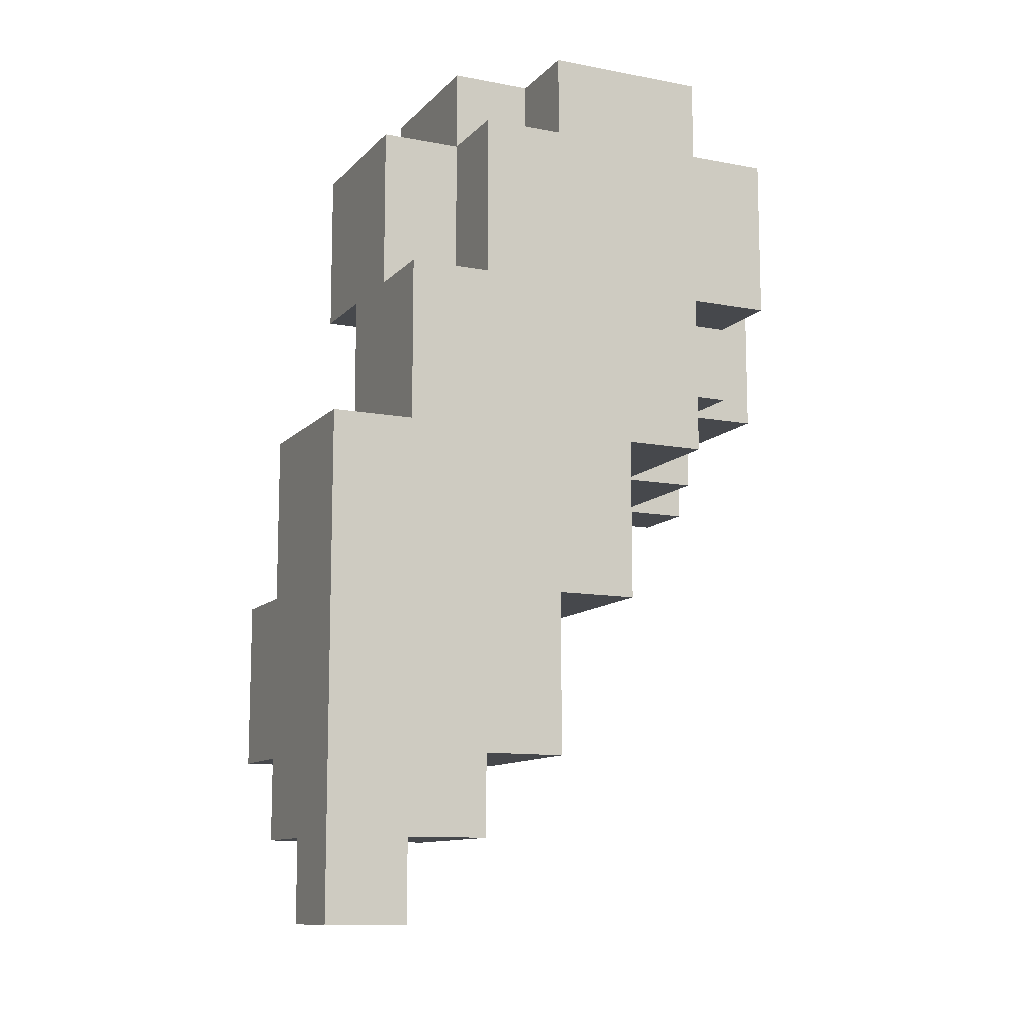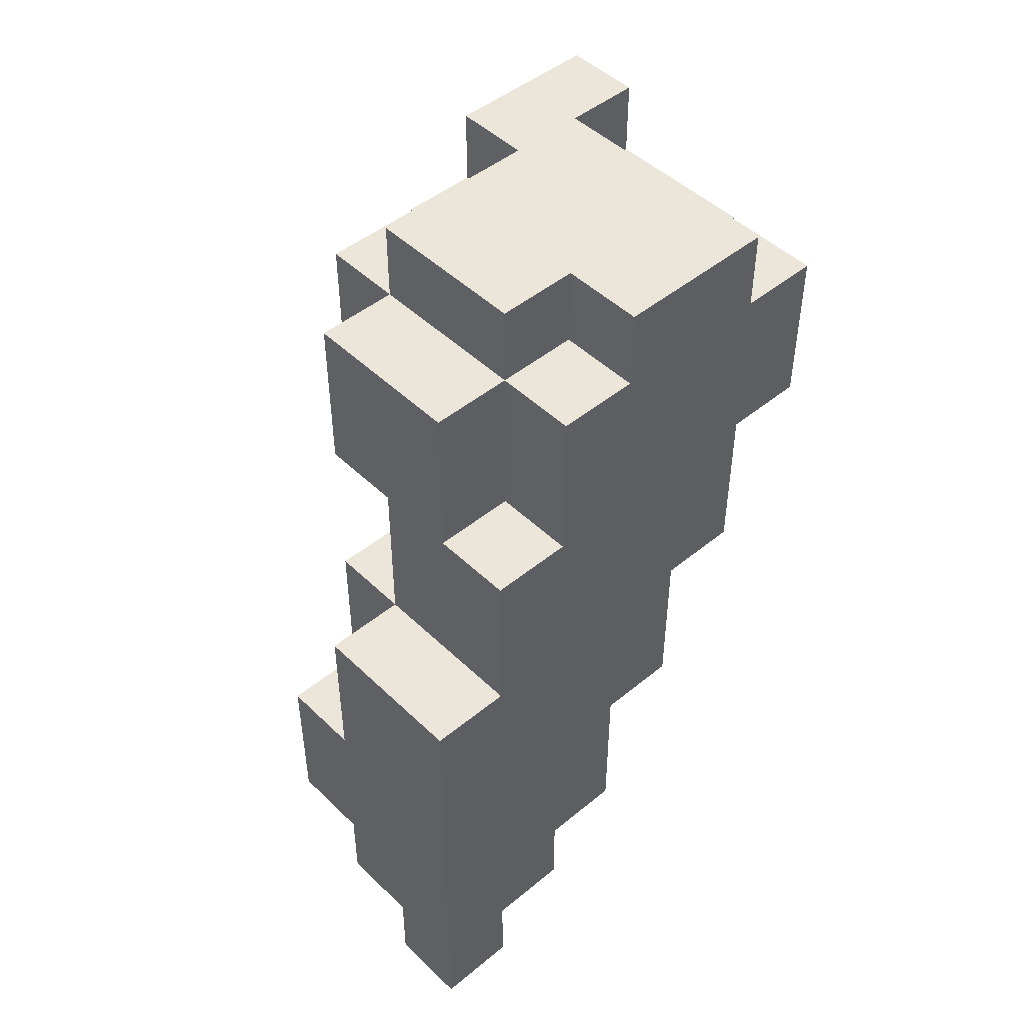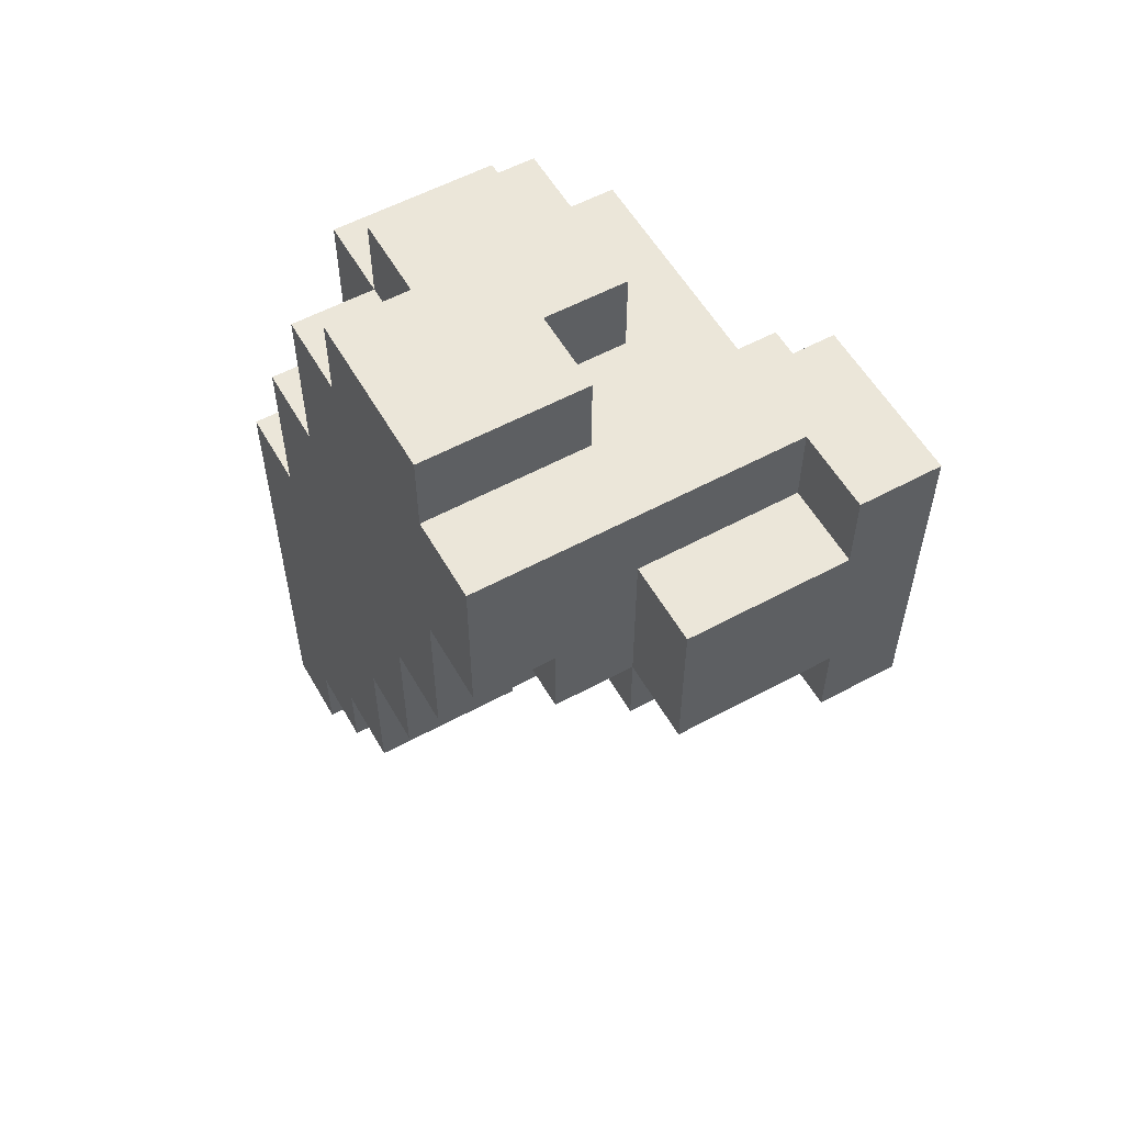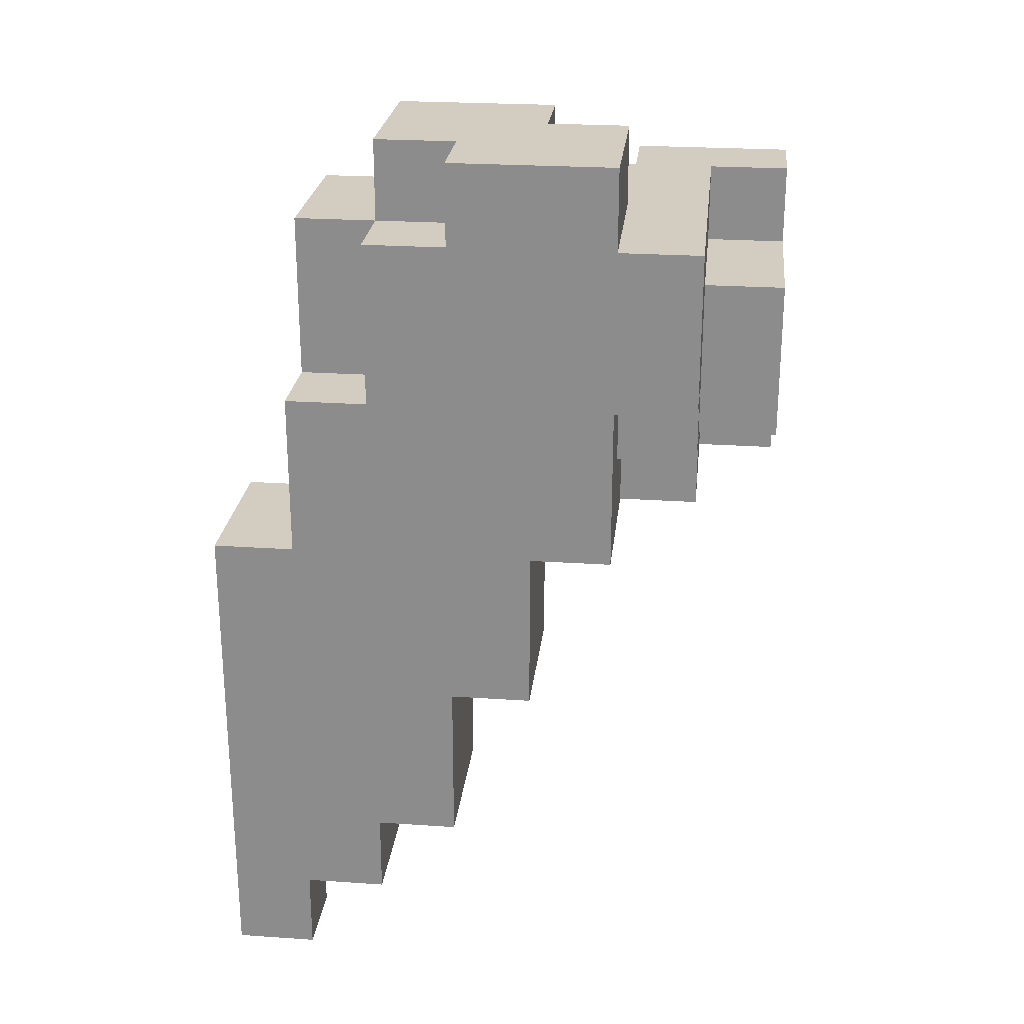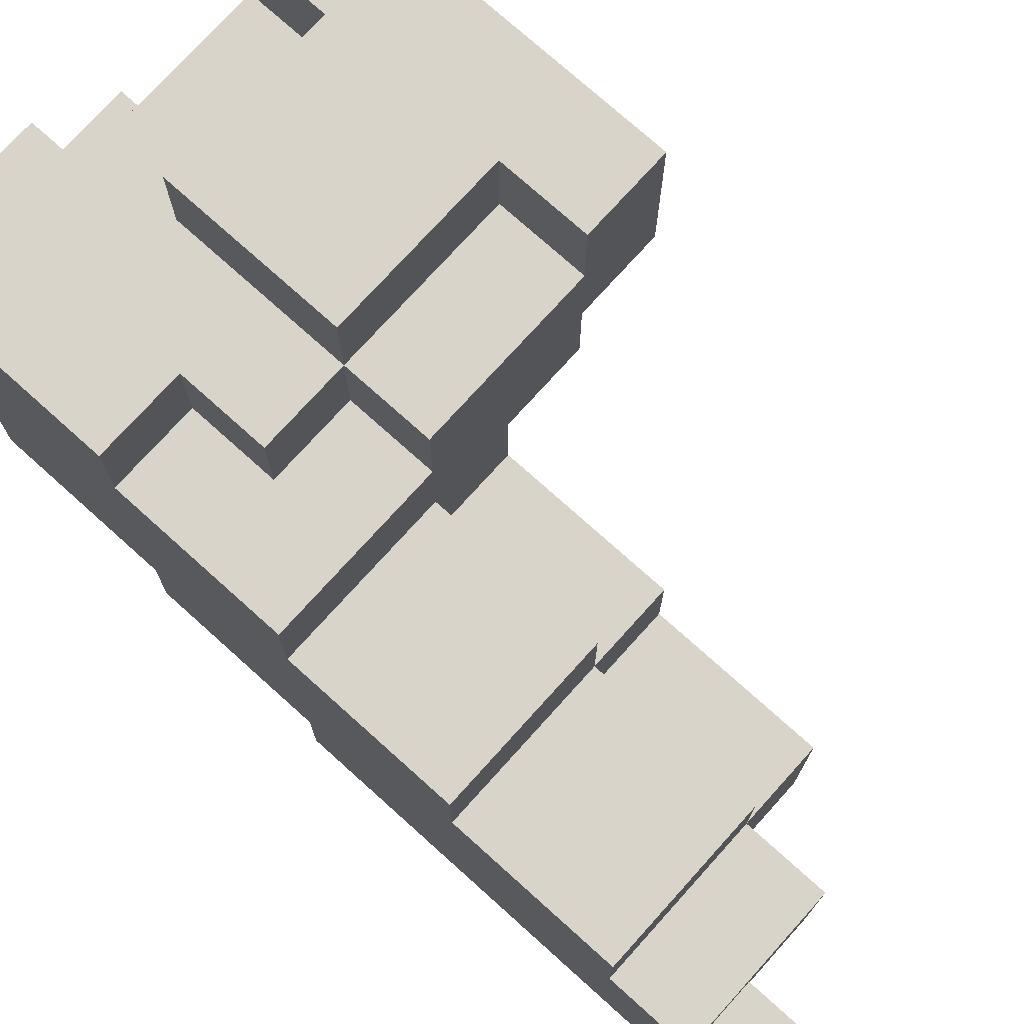
<metadata>
{"format":"obj","ext":"obj","renderer":"f3d","projection":"perspective","resolution":1024,"background":"white","views":[{"elev":-11.3,"azim":65.0,"up":"+Z"},{"elev":47.4,"azim":47.2,"up":"+Z"},{"elev":56.3,"azim":150.5,"up":"+Z"},{"elev":24.7,"azim":96.3,"up":"+Z"},{"elev":74.8,"azim":132.0,"up":"+Y"}]}
</metadata>
<code>
o
v -0.4 0.6 0.4
v -0.4 0.6 0.2
v -0.4 0.7 0.5
v -0.4 0.7 0.4
v -0.4 0.7 0.2
v -0.4 0.7 0.1
v -0.4 0.9 0.5
v -0.4 0.9 0.1
v -0.3 0.4 0.5
v -0.3 0.4 0.3
v -0.3 0.5 0.3
v -0.3 0.5 0.2
v -0.3 0.6 0.4
v -0.3 0.6 0.2
v -0.3 0.6 0.1
v -0.3 0.7 0.5
v -0.3 0.7 0.4
v -0.3 0.7 0.2
v -0.3 0.7 0.1
v -0.2 0.2 -0.1
v -0.2 0.2 -0.3
v -0.2 0.3 0.5
v -0.2 0.3 0.3
v -0.2 0.3 0.1
v -0.2 0.3 -0.1
v -0.2 0.3 -0.3
v -0.2 0.4 0.6
v -0.2 0.4 0.5
v -0.2 0.4 0.3
v -0.2 0.4 0.1
v -0.2 0.4 -0.1
v -0.2 0.4 -0.3
v -0.2 0.5 0.3
v -0.2 0.5 0.2
v -0.2 0.5 0.1
v -0.2 0.5 -0.1
v -0.2 0.6 0.6
v -0.2 0.6 0.5
v -0.2 0.6 0.2
v -0.2 0.6 0.1
v -0.1 0.2 0.1
v -0.1 0.2 -0.1
v -0.1 0.2 -0.3
v -0.1 0.2 -0.4
v -0.1 0.3 0.3
v -0.1 0.3 0.1
v -0.1 0.3 -0.1
v -0.1 0.3 -0.3
v -0.1 0.4 0.3
v -0.1 0.4 0.1
v -0.1 0.4 -0.1
v -0.1 0.4 -0.2
v -0.1 0.4 -0.3
v -0.1 0.4 -0.4
v -0.1 0.5 0.1
v -0.1 0.5 -0.1
v -0.1 0.5 -0.2
v -0.1 0.5 -0.3
v -0.1 0.6 0.6
v -0.1 0.6 0.5
v -0.1 0.6 0.1
v -0.1 0.6 -0.1
v -0.1 0.7 0.6
v -0.1 0.7 0.5
v 0 0.2 -0.4
v 0 0.2 -0.5
v 0 0.3 -0.4
v 0 0.3 -0.5
v -0.3 0.8 0.5
v -0.3 0.8 0.4
v -0.3 0.8 0.2
v -0.3 0.8 0.1
v -0.3 0.9 0.5
v -0.3 0.9 0.4
v -0.3 0.9 0.2
v -0.3 0.9 0.1
v -0.1 0.7 0.2
v -0.1 0.7 0.1
v -0.1 0.8 0.4
v -0.1 0.8 0.3
v -0.1 0.8 0.2
v -0.1 0.8 0.1
v -0.1 0.9 0.4
v -0.1 0.9 0.3
v -0.1 0.9 0.2
v 0 0.3 0.5
v 0 0.3 0.3
v 0 0.4 0.6
v 0 0.4 0.5
v 0 0.4 0.3
v 0 0.5 0.6
v 0 0.5 0.5
v 0 0.7 0.3
v 0 0.7 0.2
v 0 0.8 0.3
v 0 0.8 0.2
v 0.1 0.2 0.1
v 0.1 0.2 -0.5
v 0.1 0.3 0.3
v 0.1 0.3 0.1
v 0.1 0.3 -0.4
v 0.1 0.3 -0.5
v 0.1 0.4 0.5
v 0.1 0.4 0.3
v 0.1 0.4 -0.2
v 0.1 0.4 -0.3
v 0.1 0.4 -0.4
v 0.1 0.5 0.6
v 0.1 0.5 0.5
v 0.1 0.5 -0.1
v 0.1 0.5 -0.2
v 0.1 0.5 -0.3
v 0.1 0.6 0.3
v 0.1 0.6 0.1
v 0.1 0.6 -0.1
v 0.1 0.7 0.6
v 0.1 0.7 0.5
v 0.1 0.7 0.3
v 0.1 0.7 0.1
v 0.1 0.8 0.5
v 0.1 0.8 0.3
v -0.2 0.4 0.6
v -0.2 0.6 0.6
v -0.1 0.6 0.6
v -0.1 0.7 0.6
v 0 0.4 0.6
v 0 0.5 0.6
v 0 0.6 0.6
v 0 0.7 0.6
v 0.1 0.5 0.6
v 0.1 0.7 0.6
v -0.4 0.7 0.5
v -0.4 0.9 0.5
v -0.3 0.4 0.5
v -0.3 0.7 0.5
v -0.3 0.8 0.5
v -0.3 0.9 0.5
v -0.2 0.3 0.5
v -0.2 0.4 0.5
v -0.2 0.6 0.5
v -0.2 0.7 0.5
v -0.2 0.8 0.5
v -0.1 0.6 0.5
v -0.1 0.7 0.5
v -0.1 0.8 0.5
v 0 0.3 0.5
v 0 0.4 0.5
v 0 0.5 0.5
v 0 0.7 0.5
v 0.1 0.4 0.5
v 0.1 0.5 0.5
v 0.1 0.7 0.5
v 0.1 0.8 0.5
v -0.4 0.6 0.4
v -0.4 0.7 0.4
v -0.3 0.6 0.4
v -0.3 0.7 0.4
v -0.3 0.8 0.4
v -0.3 0.9 0.4
v -0.2 0.8 0.4
v -0.1 0.8 0.4
v -0.1 0.9 0.4
v 0 0.3 0.3
v 0 0.4 0.3
v 0.1 0.3 0.3
v 0.1 0.4 0.3
v -0.2 0.3 0.1
v -0.2 0.4 0.1
v -0.1 0.2 0.1
v -0.1 0.3 0.1
v -0.1 0.4 0.1
v 0.1 0.2 0.1
v 0.1 0.3 0.1
v -0.2 0.2 -0.1
v -0.2 0.3 -0.1
v -0.1 0.2 -0.1
v -0.1 0.3 -0.1
v -0.3 0.4 0.3
v -0.3 0.5 0.3
v -0.2 0.3 0.3
v -0.2 0.4 0.3
v -0.2 0.5 0.3
v -0.1 0.3 0.3
v -0.1 0.4 0.3
v 0 0.7 0.3
v 0 0.8 0.3
v 0.1 0.7 0.3
v 0.1 0.8 0.3
v -0.4 0.6 0.2
v -0.4 0.7 0.2
v -0.3 0.5 0.2
v -0.3 0.6 0.2
v -0.3 0.7 0.2
v -0.3 0.8 0.2
v -0.3 0.9 0.2
v -0.2 0.5 0.2
v -0.2 0.6 0.2
v -0.1 0.7 0.2
v -0.1 0.8 0.2
v -0.1 0.9 0.2
v 0 0.7 0.2
v 0 0.8 0.2
v -0.4 0.7 0.1
v -0.4 0.9 0.1
v -0.3 0.6 0.1
v -0.3 0.7 0.1
v -0.3 0.8 0.1
v -0.3 0.9 0.1
v -0.2 0.5 0.1
v -0.2 0.6 0.1
v -0.1 0.5 0.1
v -0.1 0.6 0.1
v -0.1 0.7 0.1
v -0.1 0.8 0.1
v 0 0.6 0.1
v 0 0.7 0.1
v 0.1 0.6 0.1
v 0.1 0.7 0.1
v -0.2 0.4 -0.1
v -0.2 0.5 -0.1
v -0.1 0.4 -0.1
v -0.1 0.5 -0.1
v -0.1 0.6 -0.1
v 0.1 0.5 -0.1
v 0.1 0.6 -0.1
v -0.2 0.2 -0.3
v -0.2 0.3 -0.3
v -0.2 0.4 -0.3
v -0.1 0.2 -0.3
v -0.1 0.3 -0.3
v -0.1 0.4 -0.3
v -0.1 0.5 -0.3
v 0.1 0.4 -0.3
v 0.1 0.5 -0.3
v -0.1 0.2 -0.4
v -0.1 0.4 -0.4
v 0 0.2 -0.4
v 0 0.3 -0.4
v 0.1 0.3 -0.4
v 0.1 0.4 -0.4
v 0 0.2 -0.5
v 0 0.3 -0.5
v 0.1 0.2 -0.5
v 0.1 0.3 -0.5
v -0.1 0.2 0.1
v 0.1 0.2 0.1
v -0.2 0.2 -0.1
v -0.1 0.2 -0.1
v -0.2 0.2 -0.3
v -0.1 0.2 -0.3
v -0.1 0.2 -0.4
v 0 0.2 -0.4
v 0 0.2 -0.5
v 0.1 0.2 -0.5
v -0.2 0.3 0.5
v 0 0.3 0.5
v -0.2 0.3 0.3
v -0.1 0.3 0.3
v 0 0.3 0.3
v 0.1 0.3 0.3
v -0.2 0.3 0.1
v -0.1 0.3 0.1
v 0.1 0.3 0.1
v -0.2 0.3 -0.1
v -0.1 0.3 -0.1
v -0.2 0.4 0.6
v 0 0.4 0.6
v -0.3 0.4 0.5
v -0.2 0.4 0.5
v 0 0.4 0.5
v 0.1 0.4 0.5
v -0.3 0.4 0.3
v -0.2 0.4 0.3
v -0.1 0.4 0.3
v 0 0.4 0.3
v 0.1 0.4 0.3
v -0.2 0.4 0.1
v -0.1 0.4 0.1
v 0 0.5 0.6
v 0.1 0.5 0.6
v 0 0.5 0.5
v 0.1 0.5 0.5
v -0.3 0.5 0.3
v -0.2 0.5 0.3
v -0.3 0.5 0.2
v -0.2 0.5 0.2
v -0.4 0.6 0.4
v -0.3 0.6 0.4
v -0.4 0.6 0.2
v -0.3 0.6 0.2
v -0.2 0.6 0.2
v -0.3 0.6 0.1
v -0.2 0.6 0.1
v -0.4 0.7 0.5
v -0.3 0.7 0.5
v -0.4 0.7 0.4
v -0.3 0.7 0.4
v -0.4 0.7 0.2
v -0.3 0.7 0.2
v -0.4 0.7 0.1
v -0.3 0.7 0.1
v 0 0.3 -0.4
v 0.1 0.3 -0.4
v 0 0.3 -0.5
v 0.1 0.3 -0.5
v -0.2 0.4 -0.1
v -0.1 0.4 -0.1
v -0.1 0.4 -0.2
v -0.2 0.4 -0.3
v -0.1 0.4 -0.3
v 0.1 0.4 -0.3
v -0.1 0.4 -0.4
v 0.1 0.4 -0.4
v -0.2 0.5 0.1
v -0.1 0.5 0.1
v -0.2 0.5 -0.1
v -0.1 0.5 -0.1
v 0.1 0.5 -0.1
v -0.1 0.5 -0.2
v 0.1 0.5 -0.2
v -0.1 0.5 -0.3
v 0.1 0.5 -0.3
v -0.2 0.6 0.6
v -0.1 0.6 0.6
v -0.2 0.6 0.5
v -0.1 0.6 0.5
v -0.1 0.6 0.1
v 0 0.6 0.1
v 0.1 0.6 0.1
v -0.1 0.6 -0.1
v 0.1 0.6 -0.1
v -0.1 0.7 0.6
v 0 0.7 0.6
v 0.1 0.7 0.6
v -0.1 0.7 0.5
v 0 0.7 0.5
v 0.1 0.7 0.5
v 0 0.7 0.3
v 0.1 0.7 0.3
v -0.1 0.7 0.2
v 0 0.7 0.2
v -0.1 0.7 0.1
v 0 0.7 0.1
v 0.1 0.7 0.1
v -0.3 0.8 0.5
v -0.2 0.8 0.5
v -0.1 0.8 0.5
v 0.1 0.8 0.5
v -0.3 0.8 0.4
v -0.2 0.8 0.4
v -0.1 0.8 0.4
v 0 0.8 0.4
v -0.1 0.8 0.3
v 0 0.8 0.3
v 0.1 0.8 0.3
v -0.3 0.8 0.2
v -0.1 0.8 0.2
v 0 0.8 0.2
v -0.3 0.8 0.1
v -0.1 0.8 0.1
v -0.4 0.9 0.5
v -0.3 0.9 0.5
v -0.3 0.9 0.4
v -0.1 0.9 0.4
v -0.3 0.9 0.3
v -0.1 0.9 0.3
v -0.3 0.9 0.2
v -0.1 0.9 0.2
v -0.4 0.9 0.1
v -0.3 0.9 0.1
f 4 2 1
f 5 2 4
f 7 4 3
f 7 6 5
f 7 5 4
f 8 6 7
f 11 10 9
f 13 11 9
f 13 12 11
f 14 12 13
f 16 13 9
f 17 13 16
f 18 15 14
f 19 15 18
f 25 21 20
f 26 21 25
f 28 23 22
f 29 23 28
f 30 25 24
f 31 26 25
f 31 25 30
f 32 26 31
f 33 30 29
f 33 31 30
f 34 31 33
f 35 31 34
f 36 31 35
f 37 28 27
f 38 28 37
f 39 35 34
f 40 35 39
f 46 42 41
f 47 42 46
f 48 44 43
f 49 46 45
f 50 46 49
f 53 44 48
f 54 44 53
f 56 52 51
f 57 53 52
f 57 52 56
f 58 53 57
f 61 56 55
f 62 56 61
f 63 60 59
f 64 60 63
f 67 66 65
f 68 66 67
f 69 70 73
f 73 70 74
f 71 72 75
f 75 72 76
f 77 78 81
f 81 78 82
f 79 80 83
f 80 81 84
f 83 80 84
f 84 81 85
f 86 87 89
f 89 87 90
f 88 89 91
f 91 89 92
f 93 94 95
f 95 94 96
f 97 98 100
f 100 98 101
f 101 98 102
f 99 100 104
f 100 101 104
f 104 101 105
f 105 101 106
f 106 101 107
f 103 104 109
f 104 105 109
f 109 105 110
f 105 106 111
f 110 105 111
f 111 106 112
f 109 110 113
f 108 109 113
f 113 110 114
f 114 110 115
f 108 113 116
f 116 113 117
f 113 114 118
f 117 113 118
f 118 114 119
f 117 118 120
f 120 118 121
f 124 123 122
f 126 124 122
f 127 124 126
f 128 125 124
f 128 124 127
f 129 125 128
f 130 128 127
f 130 129 128
f 131 129 130
f 135 133 132
f 136 133 135
f 137 133 136
f 139 135 134
f 139 136 135
f 140 136 139
f 141 136 140
f 142 136 141
f 143 141 140
f 144 142 141
f 144 141 143
f 145 142 144
f 146 139 138
f 147 139 146
f 149 145 144
f 150 148 147
f 151 148 150
f 152 145 149
f 153 145 152
f 156 155 154
f 157 155 156
f 160 159 158
f 161 159 160
f 162 159 161
f 165 164 163
f 166 164 165
f 170 168 167
f 171 168 170
f 172 170 169
f 173 170 172
f 176 175 174
f 177 175 176
f 178 179 181
f 181 179 182
f 180 181 183
f 183 181 184
f 185 186 187
f 187 186 188
f 189 190 192
f 192 190 193
f 191 192 196
f 196 192 197
f 194 195 199
f 199 195 200
f 198 199 201
f 201 199 202
f 203 204 206
f 206 204 207
f 207 204 208
f 205 206 210
f 206 207 210
f 209 210 211
f 210 207 212
f 211 210 212
f 212 207 213
f 213 207 214
f 212 213 215
f 215 213 216
f 215 216 217
f 217 216 218
f 219 220 221
f 221 220 222
f 222 223 224
f 224 223 225
f 226 227 229
f 227 228 230
f 229 227 230
f 230 228 231
f 231 232 233
f 233 232 234
f 235 236 237
f 237 236 238
f 238 236 239
f 239 236 240
f 241 242 243
f 243 242 244
f 248 246 245
f 249 248 247
f 250 246 248
f 250 248 249
f 251 246 250
f 252 246 251
f 253 246 252
f 254 246 253
f 257 256 255
f 258 256 257
f 259 256 258
f 262 260 259
f 262 259 258
f 263 260 262
f 264 262 261
f 265 262 264
f 269 267 266
f 270 267 269
f 272 269 268
f 273 269 272
f 275 271 270
f 276 271 275
f 277 274 273
f 278 274 277
f 281 280 279
f 282 280 281
f 285 284 283
f 286 284 285
f 289 288 287
f 290 288 289
f 292 291 290
f 293 291 292
f 296 295 294
f 297 295 296
f 300 299 298
f 301 299 300
f 302 303 304
f 304 303 305
f 306 307 308
f 306 308 309
f 309 308 310
f 310 311 312
f 312 311 313
f 314 315 316
f 316 315 317
f 317 318 319
f 319 318 320
f 319 320 321
f 321 320 322
f 323 324 325
f 325 324 326
f 327 328 330
f 328 329 330
f 330 329 331
f 332 333 335
f 333 334 336
f 335 333 336
f 336 334 337
f 338 339 341
f 340 341 342
f 341 339 343
f 342 341 343
f 343 339 344
f 345 346 349
f 346 347 350
f 349 346 350
f 347 348 351
f 350 347 351
f 351 348 352
f 351 352 353
f 352 348 354
f 353 352 354
f 354 348 355
f 353 354 357
f 357 354 358
f 356 357 359
f 359 357 360
f 361 362 363
f 361 363 365
f 363 364 365
f 365 364 366
f 361 365 367
f 365 366 367
f 367 366 368
f 361 367 369
f 369 367 370

</code>
